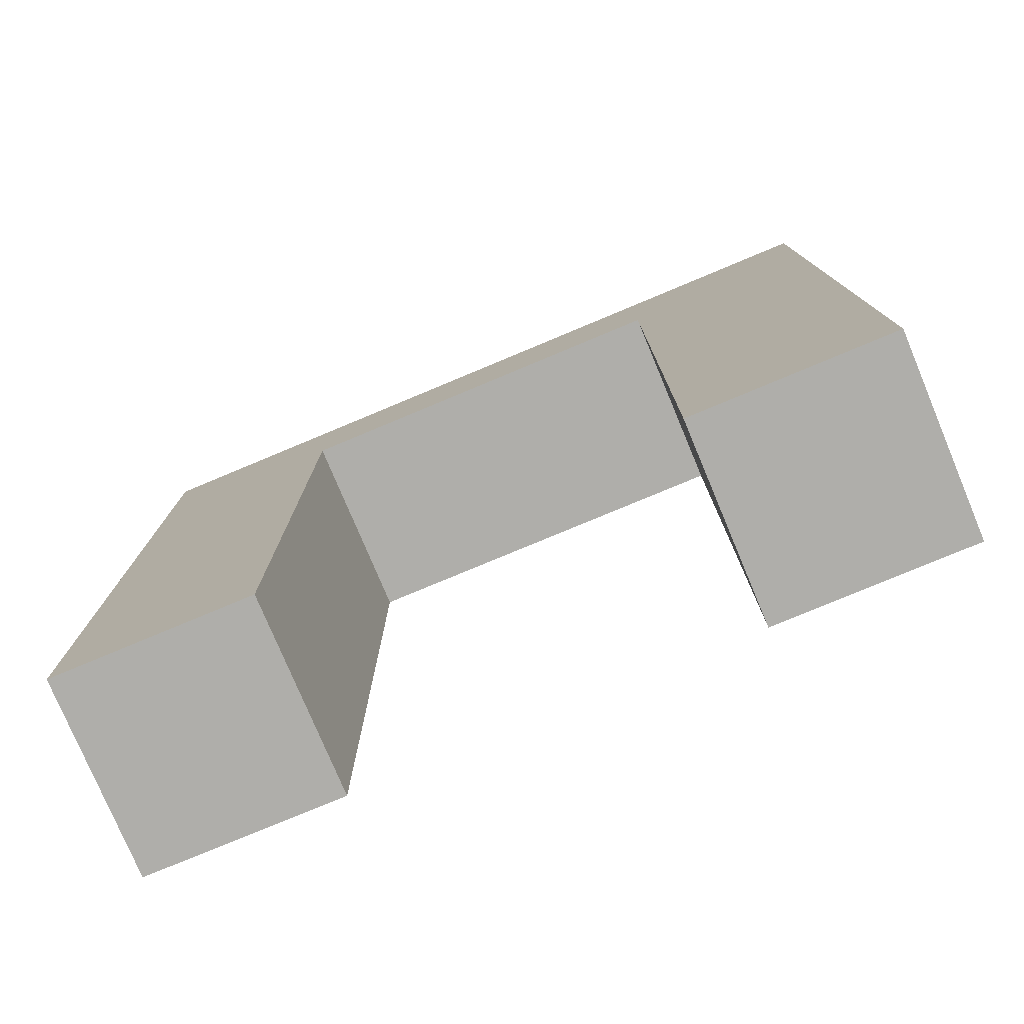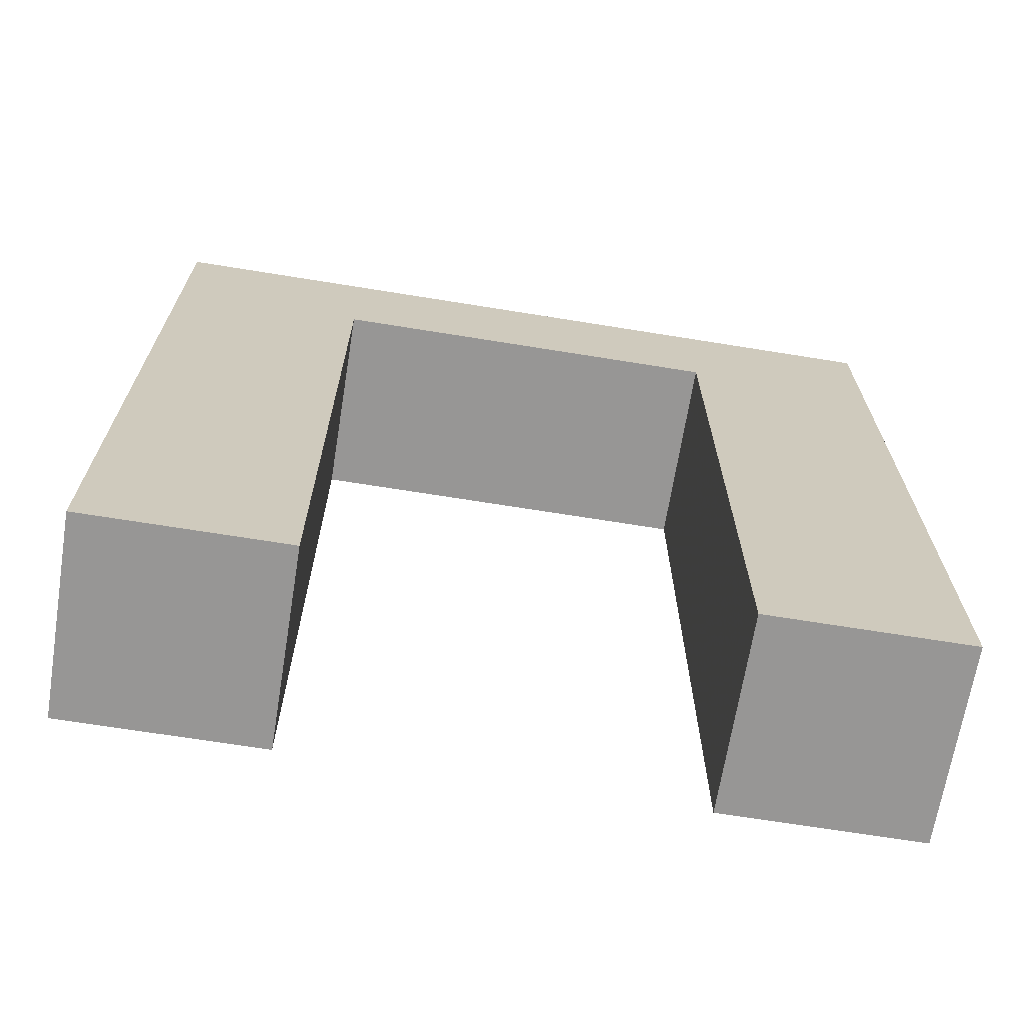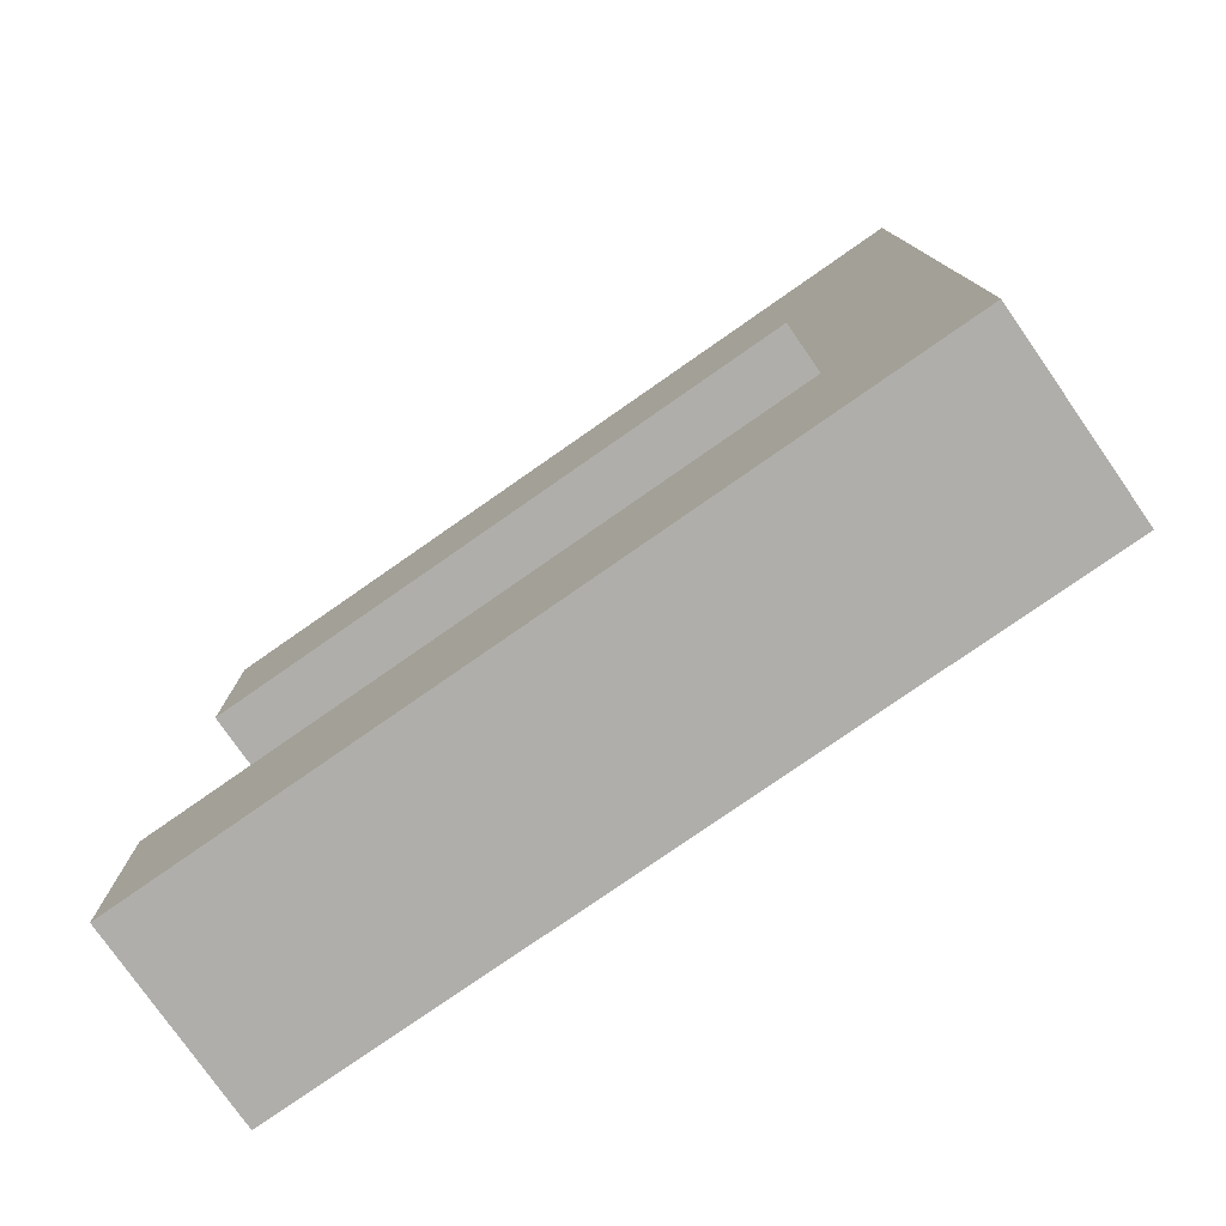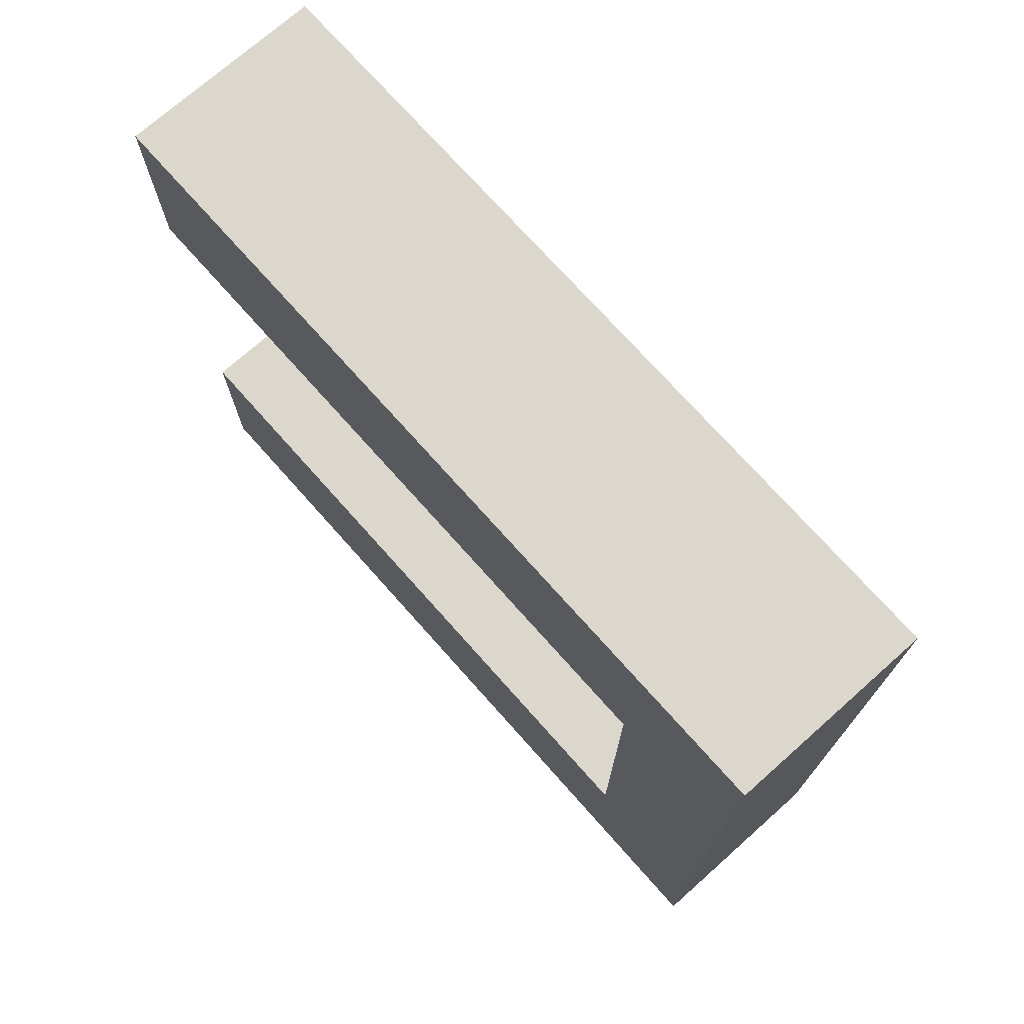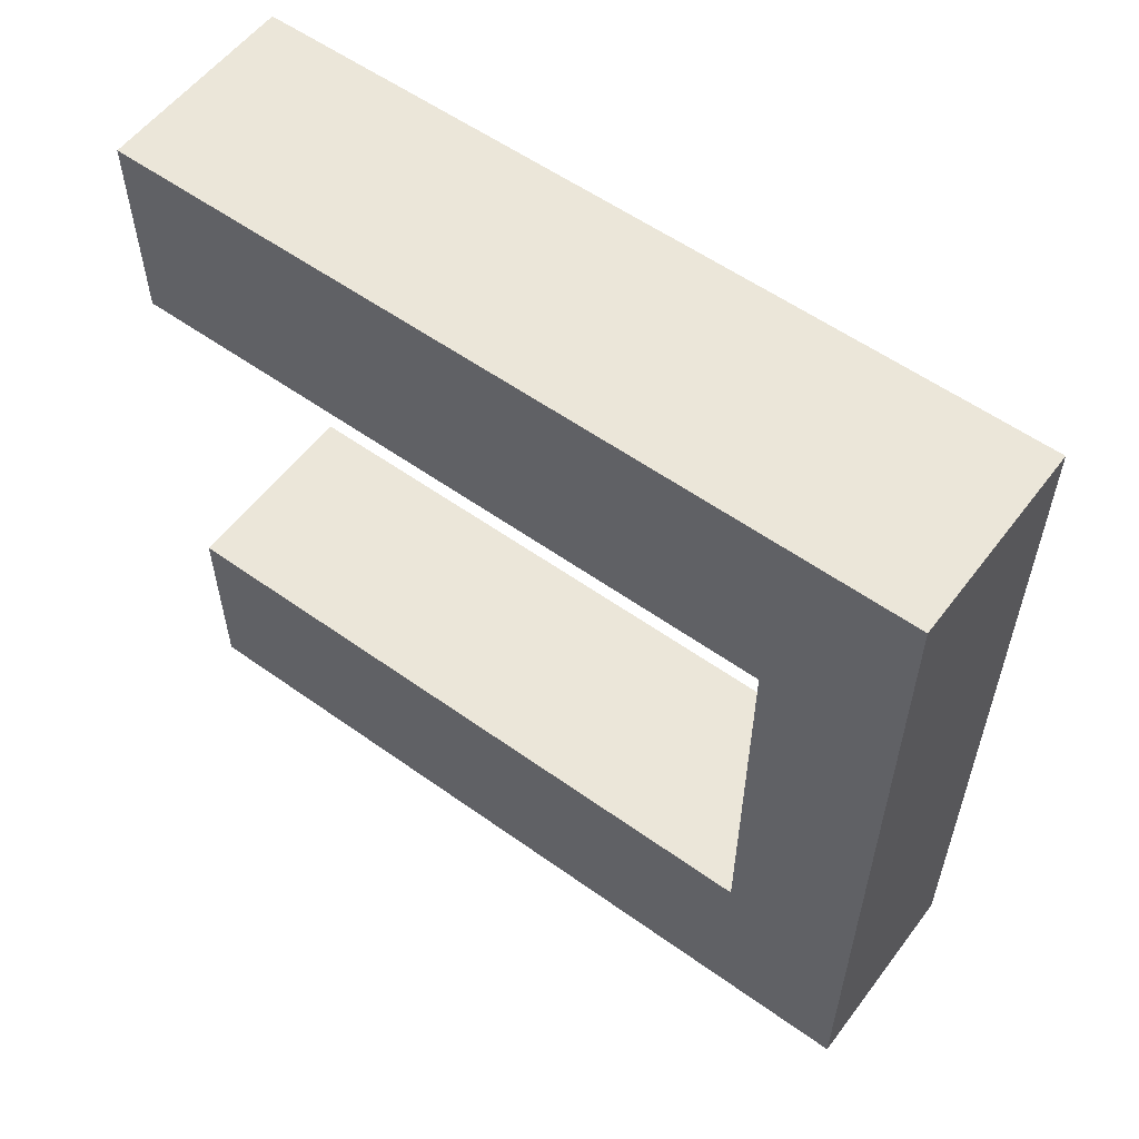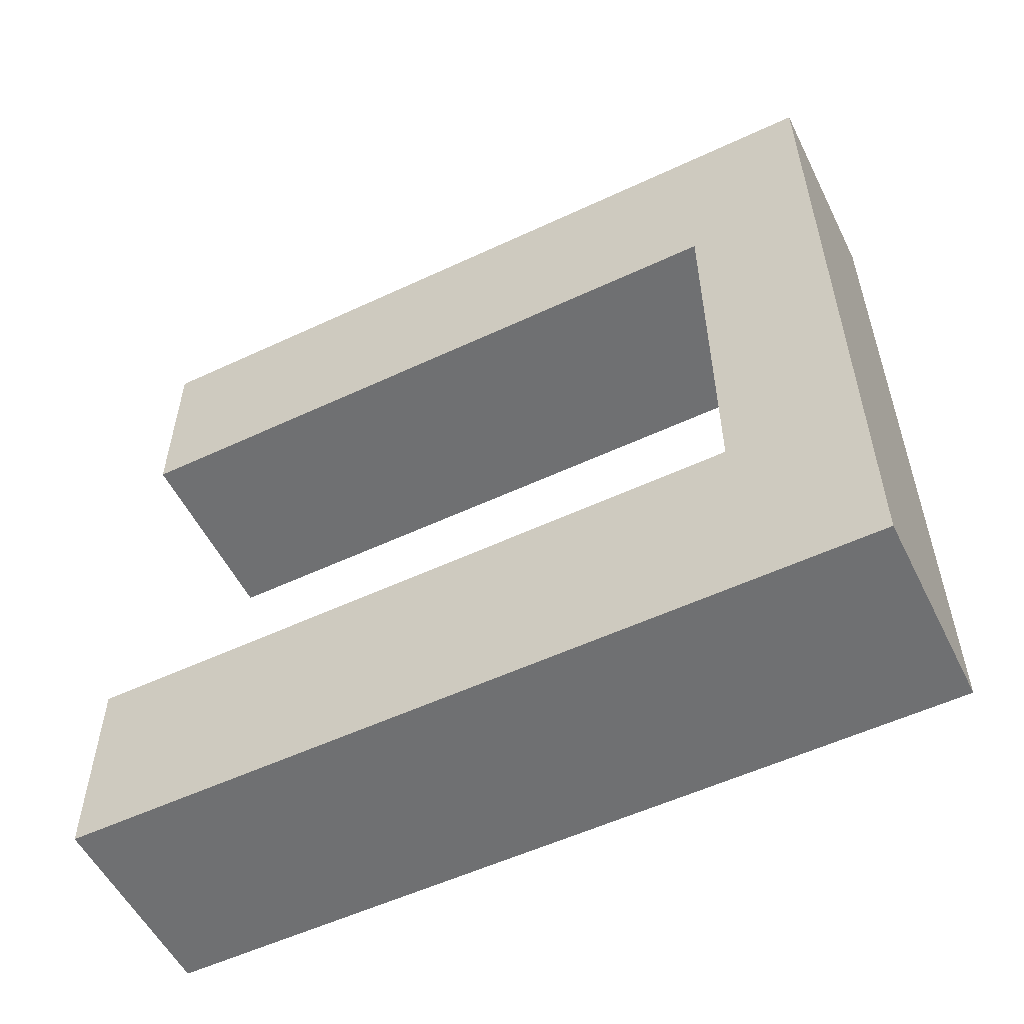
<metadata>
{"format":"obj","ext":"obj","renderer":"f3d","projection":"perspective","resolution":1024,"background":"white","views":[{"elev":-77.6,"azim":112.7,"up":"+Y"},{"elev":-68.0,"azim":-99.2,"up":"+Y"},{"elev":-77.8,"azim":124.9,"up":"+Z"},{"elev":73.0,"azim":138.4,"up":"+Z"},{"elev":56.6,"azim":126.7,"up":"+Z"},{"elev":-54.9,"azim":116.3,"up":"+Z"}]}
</metadata>
<code>
o Cube
v -0.25 0 1
v -0.25 0 -1
v 0.25 0 1
v 0.25 0 -1
v -0.25 2.004 1
v -0.25 2.004 -1
v 0.25 2.004 1
v 0.25 2.004 -1
v -0.25 0 -0.5008
v -0.25 1.673 -0.5008
v -0.25 1.673 0.5008
v -0.25 0 0.5008
v 0.25 0 0.5008
v 0.25 1.673 0.5008
v 0.25 1.673 -0.5008
v 0.25 0 -0.5008
f 5 8 6
f 4 6 8
f 8 7 15
f 3 12 13
f 16 2 4
f 3 5 1
f 11 13 12
f 9 15 10
f 10 14 11
f 5 6 11
f 5 7 8
f 4 2 6
f 16 4 15
f 4 8 15
f 7 3 14
f 3 13 14
f 7 14 15
f 3 1 12
f 16 9 2
f 3 7 5
f 11 14 13
f 9 16 15
f 10 15 14
f 12 1 11
f 1 5 11
f 6 2 10
f 2 9 10
f 6 10 11

</code>
